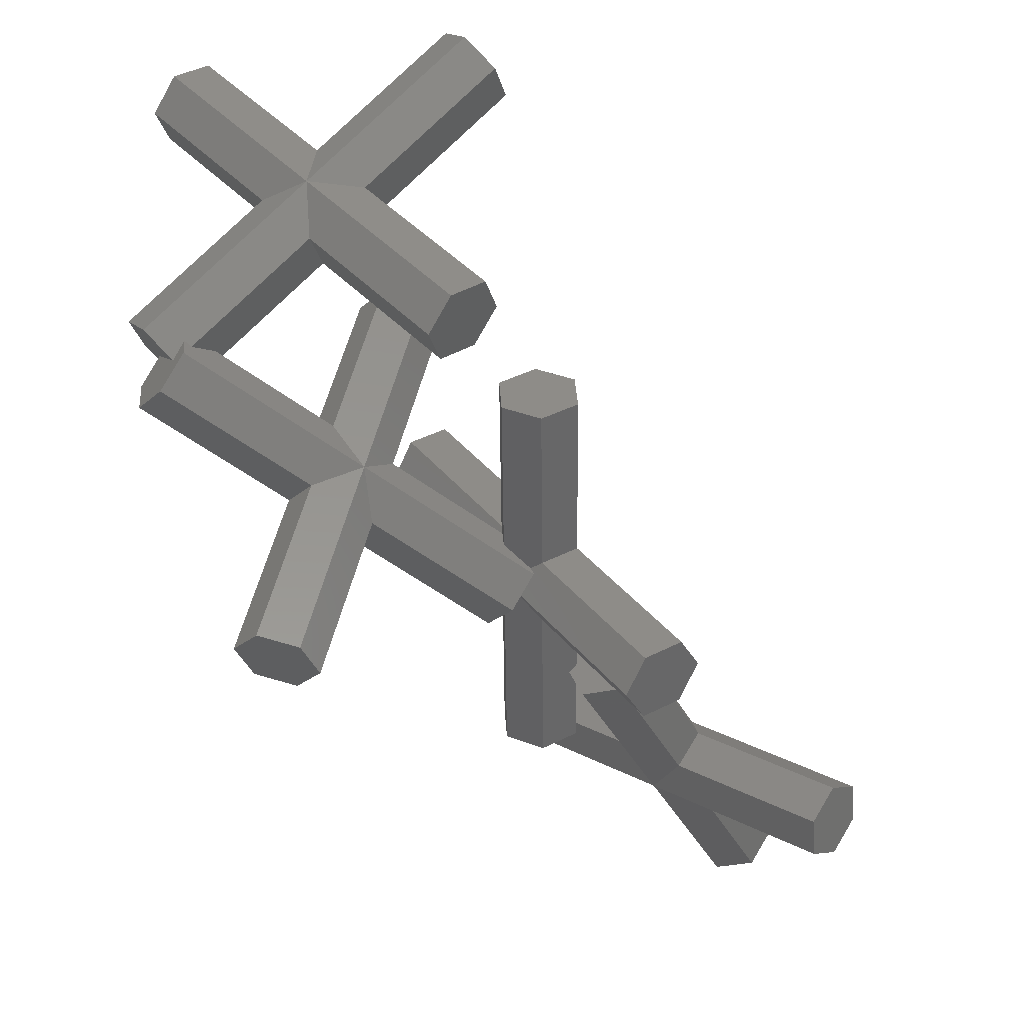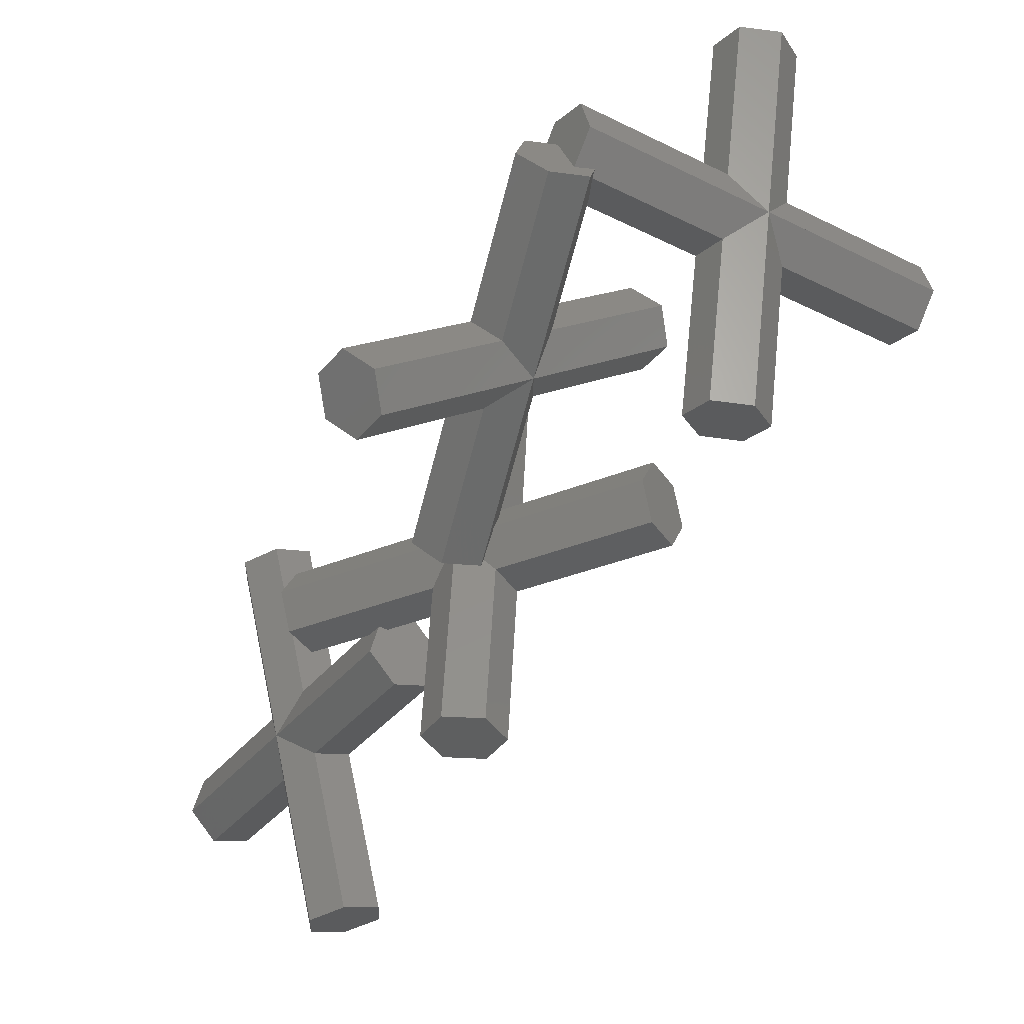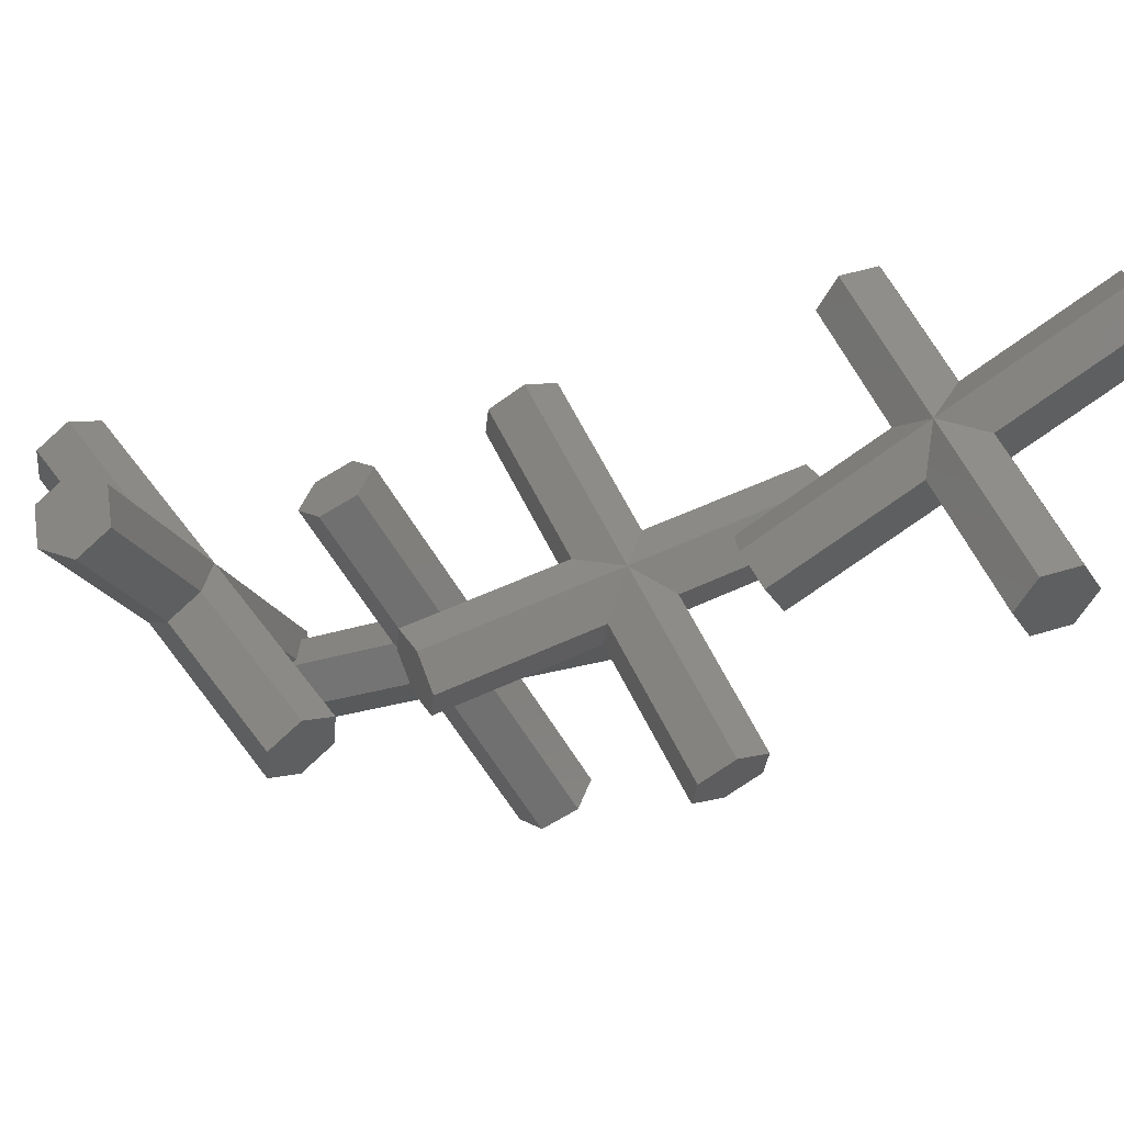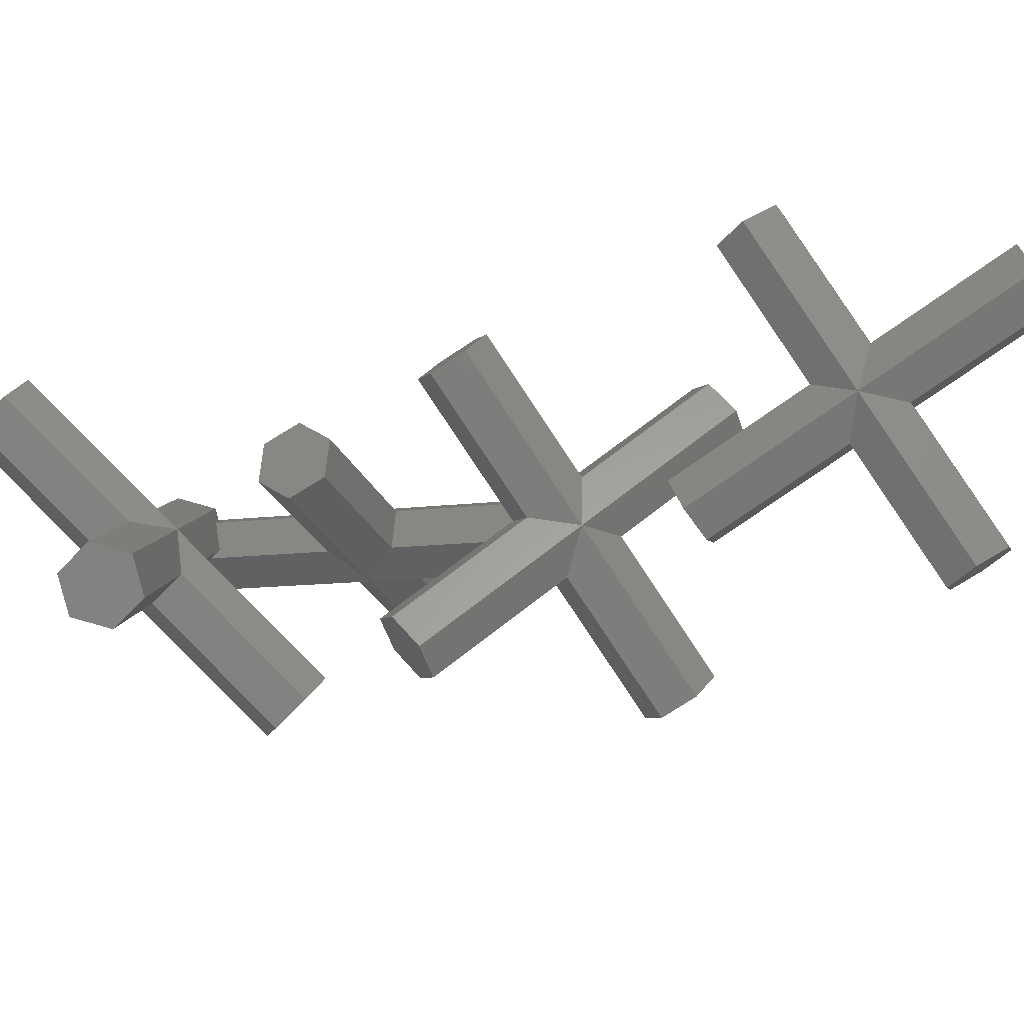
<metadata>
{"format":"stl","ext":"stl","renderer":"f3d","projection":"perspective","resolution":1024,"background":"white","views":[{"elev":-73.0,"azim":-4.6,"up":"+Z"},{"elev":-75.3,"azim":-72.1,"up":"+Z"},{"elev":2.6,"azim":66.4,"up":"+Z"},{"elev":27.5,"azim":49.2,"up":"+Z"}]}
</metadata>
<code>
# stl→obj: 243 verts, 554 faces
v 0.2207 1.201 -1.086
v -0.2849 1.707 -0.3769
v 0.161 1.218 -0.8968
v 0.2135 1.441 -1.644
v 0.445 0.9143 -1.248
v 0.5635 0.776 -1.366
v 0.4903 0.8564 -1.281
v 0.5602 0.767 -1.331
v 0.0306 1.254 -0.484
v 0.02415 1.256 -0.4636
v 0.0529 1.329 -0.7528
v 0.144 1.223 -0.8431
v -6.041 -3.418 -3.082
v -6.815 -2.287 -2.865
v -6.391 -2.753 -3.359
v -0.2107 1.907 -1.149
v -2.941 0.1727 -1.858
v -3.29 -0.1308 -1.522
v -4.085 -0.5537 -2.155
v -3.86 -0.4794 -1.739
v -2.617 -0.7582 -2.295
v -2.517 -0.293 -2.353
v -3.661 -1.019 -2.65
v -3.163 -1.182 -2.42
v -2.617 -0.7583 -2.295
v -2.739 -1.321 -2.224
v -2.241 -1.157 -1.303
v -0.04031 0.3167 -1.128
v -0.07114 0.221 -0.7396
v -2.51 -1.245 -1.8
v 0.2858 0.5527 -1.194
v 0.5012 0.7086 -1.237
v -5.983 -3.46 -2.658
v -5.951 -3.436 -2.666
v -6.084 -3.533 -2.634
v -5.568 -3.27 -2.167
v -3.385 -1.883 -1.6
v -3.092 -1.629 -1.883
v -0.1087 1.229 -0.207
v -0.05962 1.28 -0.1983
v -0.3829 0.9492 -0.2559
v -3.163 -0.5283 -1.039
v -3.082 -0.5546 -1.001
v -2.665 -0.6911 -0.8085
v -0.3635 0.7705 -0.2107
v -6.045 -2.767 -1.701
v -3.809 -1.418 -1.106
v -3.709 -0.9523 -1.164
v -3.709 -0.9522 -1.164
v -6.002 -2.81 -1.675
v -3.91 -0.7462 -2.36
v -3.836 -0.8269 -2.446
v -2.766 -0.0198 -2.063
v -3.634 -1.61 -1.31
v -5.582 -3.042 -1.976
v -5.524 -3.074 -2.018
v -5.95 -2.839 -1.712
v -3.56 -1.691 -1.396
v -5.537 -3.13 -2.061
v -2.416 -0.9643 -1.099
v -0.06691 0.2819 -0.6906
v -3.587 -0.3895 -1.235
v -6.219 -2.592 -1.806
v -6.319 -2.702 -1.823
v -6.889 -2.487 -2.092
v -6.609 -3.019 -1.87
v -3.816 -0.4651 -1.658
v -0.1103 0.5708 -0.4415
v -0.05013 0.5234 -0.4963
v -0.02611 1.27 -0.3044
v -6.482 -3.082 -2.207
v -6.266 -3.188 -2.777
v -6.254 -3.194 -2.809
v -1.583 -3.219 1.203
v -2.726 -3.945 0.9056
v -1.942 -3.815 0.8068
v -3.535 1.173 -5.255
v -3.599 2.235 -4.364
v -3.175 1.769 -4.859
v -2.007 -2.753 1.697
v -2.791 -2.883 1.796
v -4.383 2.104 -4.265
v -4.319 1.042 -5.156
v -3.151 -3.479 1.4
v -4.743 1.508 -4.661
v -7.059 -6.381 1.999
v -7.299 -6.929 1.457
v -6.478 -6.566 2.53
v -6.138 -7.298 2.517
v -6.378 -7.846 1.975
v -4.85 -5.498 -0.3665
v -4.75 -5.271 -0.1422
v -3.924 -5.128 -1.358
v -1.475 -3.696 -3.181
v -1.715 -4.244 -3.724
v -3.783 -4.806 -1.039
v -3.882 -5.033 -1.264
v -0.8942 -3.88 -2.65
v -4.269 -5.249 -0.1052
v -4.176 -5.245 -0.09803
v -3.739 -4.995 -0.5963
v -4.617 -6.045 -0.8935
v -4.99 -5.819 -0.6849
v -1.374 -4.976 -3.736
v -4.023 -5.354 -1.582
v -4.088 -5.791 -1.385
v -4.1 -5.875 -1.347
v -3.929 -6.414 0.1514
v -4.069 -6.736 -0.1669
v -3.003 -6.044 -0.8398
v -3.102 -6.271 -1.064
v -0.7935 -5.161 -3.206
v -3.686 -5.223 -0.06042
v -3.686 -5.223 -0.06043
v -4.891 -5.593 -0.4605
v -6.958 -7.661 1.444
v -4.113 -6.547 -0.61
v -4.166 -6.319 -1.146
v -3.677 -6.297 -1.108
v -0.5536 -4.613 -2.663
v -3.765 -5.751 0.1784
v -3.752 -5.667 0.1403
v -3.307 -5.453 -0.2725
v -4.545 -6.089 -0.9337
v -3.829 -6.188 0.3758
v -2.862 -5.723 -0.5214
v -1.027 -7.869 1.435
v -1.631 -8.375 1.612
v -0.6636 -7.91 0.7149
v -7.189 -3.632 -1.921
v -6.949 -3.084 -1.378
v -1.871 -8.923 1.069
v -6.825 -3.673 -2.641
v -0.9035 -8.458 0.1722
v -6.345 -2.577 -1.556
v -1.507 -8.965 0.3494
v 6.861 4.99 -0.6157
v 6.493 5.569 -1.03
v 7.355 5.18 -0.01405
v 3.95 5.465 1.09
v 6.618 6.338 -0.8417
v 3.73 5.868 1.431
v 2.885 5.421 1.977
v 0.3418 5.317 4.096
v 3.182 5.779 1.861
v 4.102 5.225 1.261
v 3.101 5.082 2.22
v 0.7104 4.738 4.51
v 7.48 5.949 0.1738
v 4.166 5.125 1.332
v 4.319 4.886 1.503
v 3.253 4.842 2.391
v 4.104 6.327 1.808
v 7.112 6.528 -0.24
v 3.542 6.211 1.721
v 0.4668 6.085 4.284
v 3.524 6.289 2.202
v 4.721 6.184 2.05
v 4.569 6.423 1.879
v 3.719 6.04 3.01
v 0.9604 6.275 4.886
v 1.329 5.697 5.3
v 3.503 6.38 2.767
v 4.937 5.845 2.293
v 4.639 5.487 2.409
v 4.279 5.054 2.549
v 1.204 4.928 5.112
v 3.872 5.801 3.181
v 4.056 5.463 2.895
v 3.807 4.957 2.476
v 4.297 4.977 2.068
v 3.521 6.304 2.294
v 3.24 5.848 1.839
v 6.414 8.133 4.177
v 6.045 8.712 3.763
v 6.065 7.822 4.828
v 4.98 8.668 4.651
v 1.643 3.496 0.3922
v 1.65 3.458 0.1656
v 1.757 3.444 -0.5579
v 1.479 3.196 -0.03895
v 2.494 2.287 0.2697
v 2.842 2.598 -0.3811
v 5.328 8.979 4
v 5.348 8.09 5.065
v 1.613 3.056 0.02522
v 1.6 2.983 0.124
v 1.777 2.554 0.5067
v 1.578 2.866 0.2838
v 2.474 3.176 -0.7949
v 1.614 3.061 0.01842
v 1.004 -3.074 -1.398
v 0.276 -3.134 -1.056
v 0.4154 -2.587 -2.568
v 1.074 -2.801 -2.154
v -0.3828 -2.92 -1.47
v 0.2905 0.07111 -0.07224
v 0.1764 0.1082 -0.1439
v -0.0959 0.1967 -0.3151
v -0.09591 0.1967 -0.3151
v 0.3112 4.619 1.324
v 0.0243 1.502 0.1688
v 0.2966 1.414 0.3399
v 0.02429 1.502 0.1688
v 0.3809 4.893 0.5678
v 0.0295 1.298 -0.3699
v -0.3131 -2.646 -2.226
v 0.5629 -0.01739 0.09891
v 0.9198 0.3051 0.05367
v 0.5629 -0.01739 0.09892
v 1.698 4.465 1.396
v 0.9856 1.02 0.3186
v 1.044 0.9681 0.2676
v 0.6831 1.288 0.5828
v 0.97 4.405 1.738
v 0.9886 0.3673 0.04495
v 1.351 0.6951 -0.001048
v 1.351 0.6951 -0.001044
v 1.361 0.316 -0.9989
v 1.089 0.4045 -1.17
v 0.7024 0.53 -1.413
v 0.7023 0.53 -1.413
v 1.095 1.747 -0.7579
v 1.481 1.622 -0.515
v 0.8225 1.836 -0.9291
v 1.109 4.952 0.2259
v 1.768 4.738 0.6399
v 1.357 0.4876 -0.5473
v 1.411 1.122 -0.2376
v 0.4107 1.377 0.4116
v 0.4656 1.513 -0.8838
v 3.266 1.112 -3.619
v 2.608 1.326 -4.033
v 3.656 1.657 -3.17
v -0.953 -0.2672 3.168
v -1.222 0.4927 3.203
v -1.342 -0.813 2.719
v 2.728 2.631 -3.549
v -2.001 -0.599 2.305
v -1.881 0.7068 2.789
v 3.387 2.417 -3.135
v -2.27 0.161 2.34
v 2.338 2.086 -3.998
f 1 2 3
f 2 1 4
f 5 4 1
f 6 5 7
f 5 6 4
f 6 7 8
f 9 2 10
f 2 9 11
f 11 3 2
f 3 11 12
f 13 14 15
f 16 2 4
f 17 2 16
f 2 17 18
f 19 14 20
f 4 21 22
f 4 22 22
f 13 23 24
f 15 23 13
f 23 15 23
f 6 21 4
f 6 25 21
f 25 6 26
f 13 24 26
f 24 13 24
f 27 28 29
f 27 28 27
f 30 28 27
f 26 28 30
f 31 6 32
f 32 6 8
f 6 28 26
f 28 6 31
f 33 13 34
f 13 33 35
f 36 37 37
f 36 38 37
f 36 26 38
f 13 36 34
f 36 13 26
f 2 39 40
f 2 41 39
f 42 41 2
f 41 43 44
f 41 42 43
f 45 41 44
f 46 47 48
f 46 48 49
f 47 46 50
f 51 15 19
f 15 51 52
f 14 19 15
f 19 14 19
f 53 17 16
f 22 16 4
f 53 16 22
f 16 53 53
f 23 15 52
f 54 55 56
f 55 54 57
f 56 58 54
f 56 37 58
f 59 37 56
f 37 59 36
f 60 29 61
f 29 60 27
f 29 60 60
f 2 62 42
f 63 49 62
f 49 63 46
f 64 65 66
f 63 65 64
f 65 63 62
f 2 18 62
f 18 2 18
f 67 65 62
f 20 65 67
f 65 20 14
f 50 47 47
f 47 50 57
f 54 47 57
f 68 61 69
f 45 61 68
f 45 60 61
f 45 44 60
f 70 2 40
f 2 70 10
f 66 65 71
f 14 71 65
f 14 72 71
f 14 73 72
f 13 73 14
f 73 13 35
f 74 75 76
f 38 76 75
f 26 76 38
f 26 77 76
f 77 26 24
f 27 27 74
f 60 74 27
f 22 78 53
f 78 22 79
f 79 22 22
f 80 75 74
f 43 81 80
f 42 81 43
f 62 81 42
f 62 82 81
f 82 62 18
f 83 82 77
f 77 78 79
f 76 27 74
f 27 76 30
f 21 79 22
f 79 21 25
f 75 37 38
f 77 23 83
f 23 77 24
f 24 77 24
f 82 67 62
f 81 49 48
f 62 81 82
f 49 81 62
f 81 48 84
f 77 82 78
f 30 76 26
f 25 77 79
f 26 77 25
f 77 26 76
f 82 18 17
f 18 82 18
f 82 17 78
f 80 44 43
f 74 60 44
f 74 44 80
f 60 74 60
f 53 78 17
f 78 53 53
f 81 84 75
f 80 81 75
f 75 47 54
f 75 54 58
f 47 75 84
f 19 85 51
f 19 82 85
f 82 20 67
f 82 19 20
f 19 85 19
f 47 84 48
f 84 47 47
f 37 75 37
f 58 37 75
f 23 85 83
f 85 52 51
f 85 23 52
f 23 83 23
f 83 85 82
f 86 87 88
f 89 88 90
f 91 86 92
f 93 94 95
f 94 96 96
f 94 97 96
f 94 93 97
f 88 87 90
f 98 95 94
f 99 88 100
f 92 88 99
f 88 92 86
f 86 92 92
f 94 96 101
f 102 87 103
f 104 105 95
f 104 106 105
f 106 104 107
f 90 108 89
f 108 90 108
f 108 90 109
f 110 111 112
f 112 95 98
f 100 88 113
f 98 101 114
f 98 101 101
f 101 98 94
f 104 95 112
f 103 87 86
f 115 86 91
f 86 115 103
f 95 105 93
f 109 90 116
f 90 109 109
f 116 117 109
f 117 116 118
f 111 112 111
f 104 111 119
f 104 119 118
f 111 104 112
f 90 87 116
f 112 98 120
f 88 121 122
f 88 122 113
f 121 88 89
f 98 123 123
f 123 98 114
f 116 124 118
f 116 102 124
f 102 116 87
f 104 118 107
f 121 89 125
f 98 126 120
f 126 98 123
f 125 89 108
f 89 125 125
f 126 120 126
f 110 120 126
f 110 120 110
f 120 110 112
f 127 128 129
f 126 127 129
f 127 123 123
f 127 126 123
f 126 129 126
f 101 55 101
f 96 55 101
f 56 96 96
f 96 56 55
f 128 108 108
f 108 128 125
f 130 91 92
f 91 130 115
f 92 131 130
f 131 92 92
f 128 132 129
f 133 72 73
f 72 133 130
f 129 110 126
f 110 129 134
f 96 59 56
f 59 96 97
f 66 135 64
f 66 130 135
f 71 130 66
f 130 71 72
f 121 127 122
f 125 127 121
f 127 125 128
f 128 125 125
f 99 131 92
f 110 134 111
f 134 110 110
f 111 111 134
f 97 36 59
f 93 36 97
f 36 93 34
f 34 93 105
f 129 132 136
f 127 123 114
f 114 135 127
f 50 114 101
f 114 50 135
f 101 57 50
f 57 101 55
f 46 135 50
f 135 46 63
f 64 135 63
f 136 118 119
f 106 35 33
f 35 133 73
f 107 133 35
f 133 118 136
f 35 106 107
f 133 107 118
f 124 133 118
f 117 136 132
f 118 136 117
f 136 118 133
f 129 136 134
f 136 111 134
f 111 136 119
f 33 105 106
f 105 33 34
f 135 130 131
f 135 113 127
f 135 100 113
f 135 99 100
f 99 135 131
f 127 113 122
f 133 103 130
f 103 133 102
f 102 133 124
f 109 117 132
f 132 109 109
f 109 132 128
f 108 109 128
f 115 130 103
f 137 138 139
f 140 141 138
f 141 140 142
f 143 144 145
f 146 140 138
f 140 138 140
f 144 147 148
f 147 144 143
f 139 138 149
f 150 137 151
f 138 150 146
f 150 138 137
f 148 147 152
f 148 152 152
f 141 153 154
f 153 141 153
f 153 141 155
f 155 156 157
f 158 154 159
f 159 159 154
f 160 161 162
f 163 161 160
f 161 148 162
f 164 139 149
f 165 139 164
f 166 139 165
f 167 168 162
f 168 167 169
f 166 167 139
f 169 167 166
f 156 144 148
f 161 156 148
f 149 158 164
f 158 149 154
f 162 168 160
f 162 148 167
f 167 170 166
f 167 152 170
f 152 167 148
f 166 139 167
f 171 139 166
f 151 139 171
f 139 151 137
f 163 156 161
f 172 156 163
f 156 172 157
f 154 153 159
f 173 156 155
f 145 156 173
f 156 145 144
f 141 142 155
f 149 141 154
f 149 138 141
f 174 175 176
f 177 172 163
f 145 178 143
f 173 178 145
f 173 179 178
f 180 179 173
f 179 180 181
f 174 165 164
f 182 151 171
f 151 182 183
f 176 184 185
f 184 176 175
f 186 182 187
f 182 186 183
f 176 165 174
f 165 176 166
f 166 182 171
f 184 177 185
f 163 185 177
f 160 185 163
f 185 160 168
f 178 147 143
f 178 152 147
f 188 178 189
f 178 188 152
f 183 180 190
f 159 175 159
f 153 175 159
f 175 153 153
f 180 142 140
f 190 140 140
f 180 140 190
f 191 183 186
f 180 191 181
f 191 180 183
f 187 188 189
f 188 187 182
f 175 158 159
f 146 190 140
f 150 190 146
f 190 150 183
f 174 158 175
f 174 164 158
f 151 183 150
f 152 182 170
f 152 182 152
f 182 152 188
f 185 168 169
f 169 176 185
f 176 169 166
f 170 182 166
f 184 172 177
f 184 157 172
f 184 155 157
f 155 180 173
f 180 155 184
f 142 180 155
f 153 184 175
f 155 184 153
f 184 155 180
f 192 193 194
f 192 194 195
f 196 197 198
f 196 198 199
f 196 199 200
f 197 196 193
f 201 202 203
f 202 201 204
f 193 196 194
f 205 204 201
f 11 204 205
f 11 206 204
f 206 11 9
f 207 29 28
f 196 29 207
f 29 196 200
f 61 200 69
f 200 61 29
f 208 193 209
f 193 208 210
f 211 212 213
f 214 211 215
f 211 214 212
f 214 215 214
f 216 192 217
f 209 192 216
f 192 209 193
f 211 213 218
f 205 201 211
f 194 196 207
f 194 219 195
f 219 194 220
f 220 194 221
f 221 194 222
f 223 191 224
f 225 191 223
f 191 225 181
f 181 225 226
f 226 225 225
f 226 179 181
f 179 226 227
f 192 228 217
f 228 192 228
f 228 192 195
f 211 229 229
f 229 211 218
f 211 201 215
f 197 193 210
f 215 230 214
f 203 215 201
f 215 203 230
f 31 222 194
f 222 31 32
f 31 194 207
f 231 226 225
f 226 231 231
f 228 195 219
f 219 219 195
f 211 189 178
f 229 189 211
f 189 224 224
f 189 229 224
f 178 227 211
f 227 178 179
f 186 224 191
f 187 224 186
f 224 187 189
f 31 207 28
f 231 205 226
f 11 231 12
f 231 11 205
f 226 205 227
f 227 205 211
f 232 233 234
f 212 235 213
f 235 212 236
f 218 234 229
f 218 235 234
f 213 235 218
f 232 228 219
f 228 232 228
f 208 235 237
f 209 235 208
f 235 209 216
f 234 233 238
f 219 232 219
f 232 219 220
f 237 197 210
f 237 198 197
f 198 237 239
f 237 210 208
f 217 235 216
f 217 234 235
f 228 234 217
f 234 228 232
f 203 236 230
f 236 203 240
f 240 203 202
f 238 225 223
f 234 238 241
f 45 242 41
f 239 45 68
f 45 239 242
f 5 1 243
f 235 239 237
f 236 214 214
f 236 214 230
f 241 224 224
f 238 224 241
f 224 238 223
f 224 234 241
f 229 234 224
f 234 229 229
f 214 236 212
f 236 239 235
f 236 242 239
f 225 238 225
f 231 225 238
f 206 40 204
f 40 206 70
f 202 242 240
f 204 242 202
f 39 204 40
f 204 39 242
f 240 242 236
f 231 3 12
f 1 231 231
f 231 1 3
f 238 1 231
f 1 238 243
f 41 242 39
f 206 10 70
f 10 206 9
f 233 243 238
f 233 5 243
f 233 7 5
f 233 8 7
f 222 8 233
f 8 222 32
f 222 233 221
f 200 68 69
f 200 239 68
f 239 200 199
f 233 220 221
f 220 233 232
f 198 239 199

</code>
